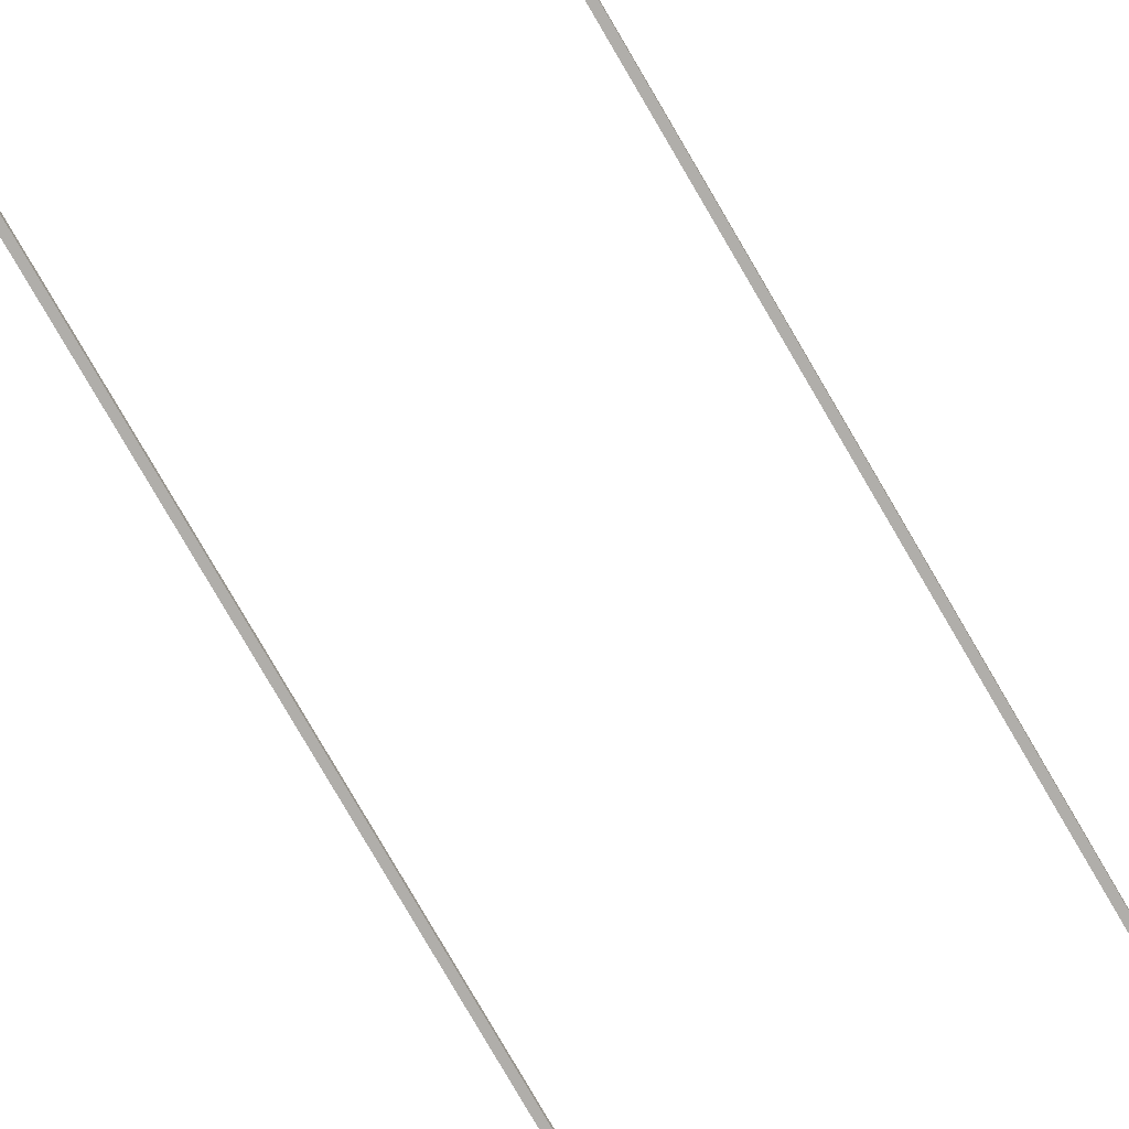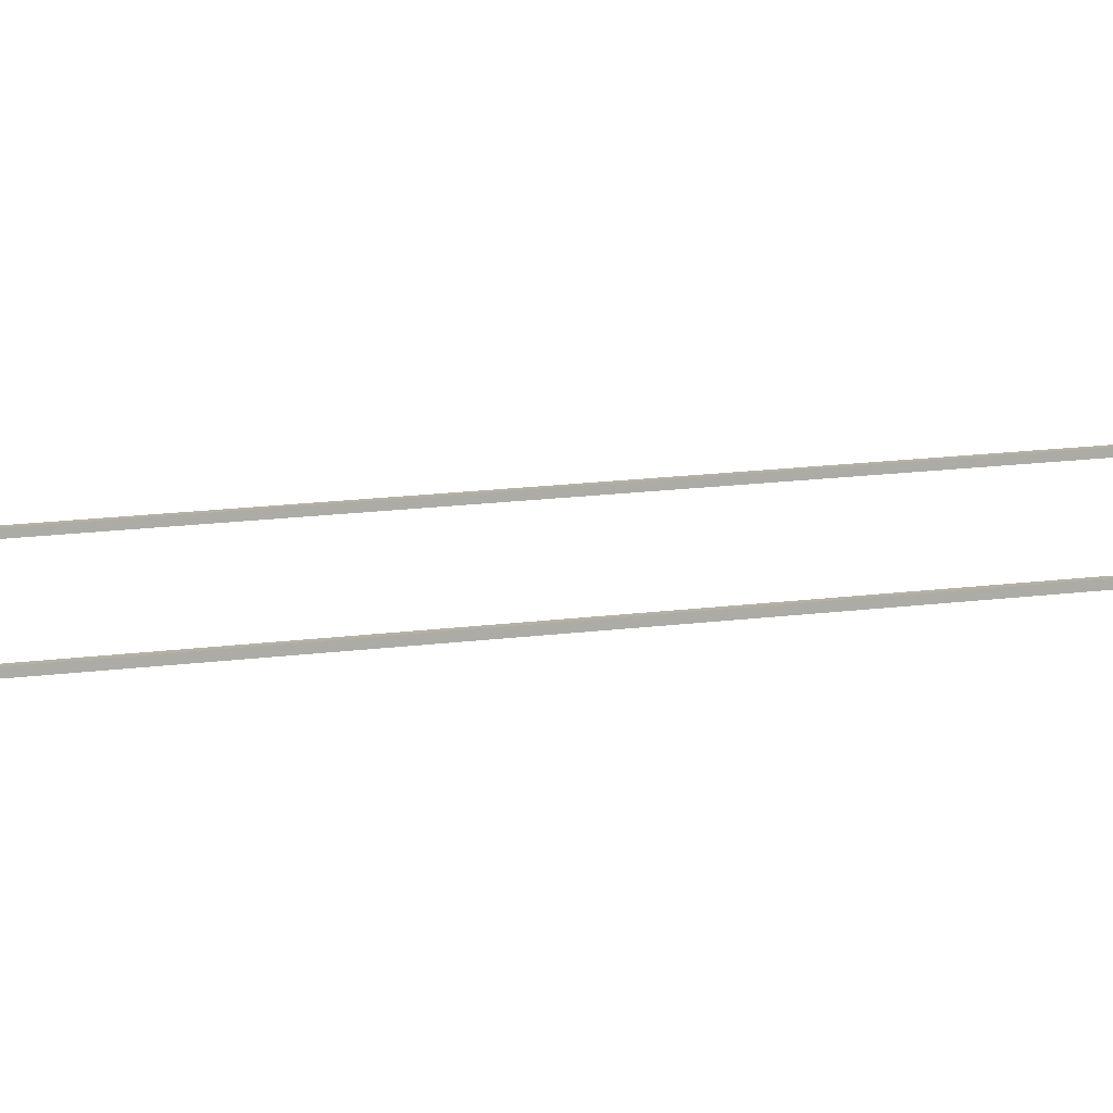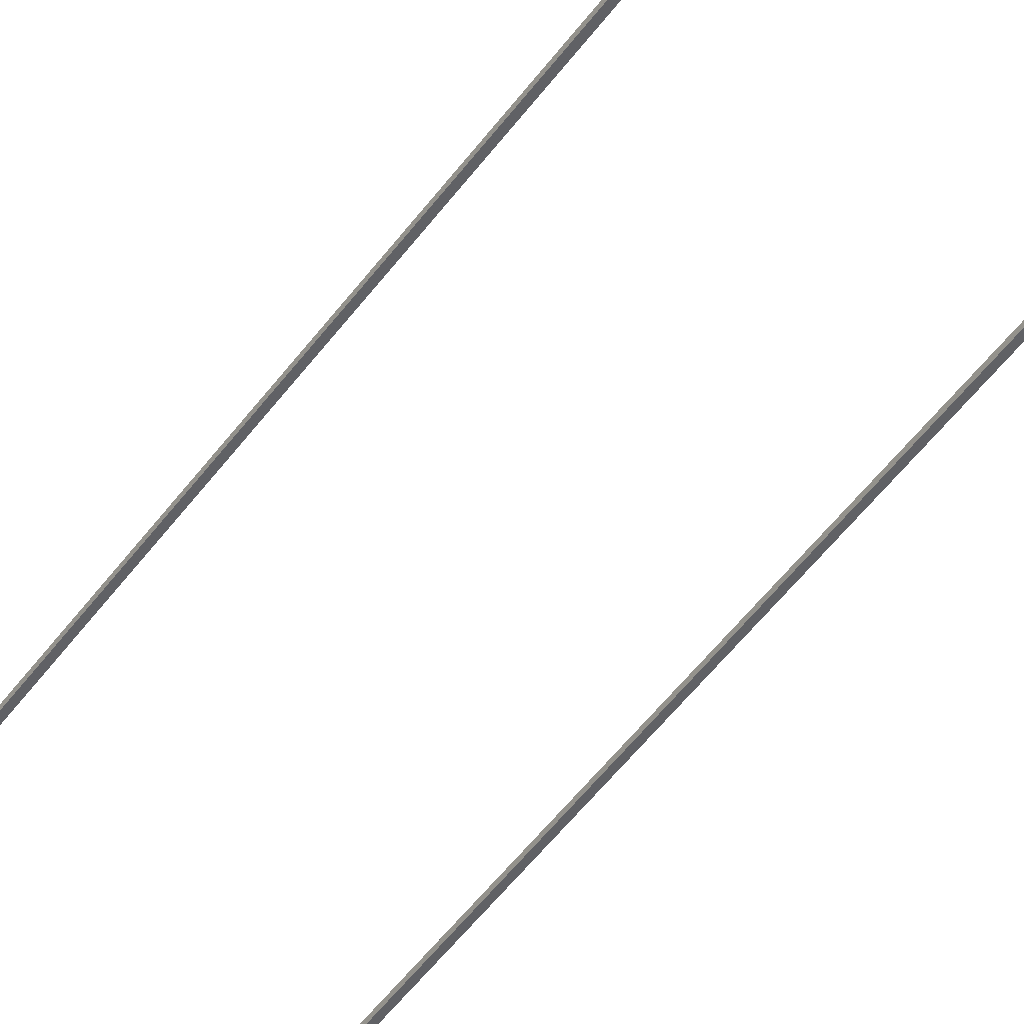
<metadata>
{"format":"obj","ext":"obj","renderer":"f3d","projection":"perspective","resolution":1024,"background":"white","views":[{"elev":-77.8,"azim":30.1,"up":"+Z"},{"elev":12.0,"azim":69.9,"up":"+Z"},{"elev":-49.3,"azim":145.7,"up":"+Z"}]}
</metadata>
<code>
v 0.1803 -0.6836 0.00351
v 0.1803 1.491 0.00351
v 0.1873 1.491 0.00351
v 0.1873 -0.6836 0.00351
v 0.1803 1.491 -0.00351
v 0.1803 -0.6836 -0.00351
v 0.1873 -0.6836 -0.00351
v 0.1873 1.491 -0.00351
v 0.1803 -0.6836 -0.00351
v 0.1803 -0.6836 0.00351
v 0.1873 -0.6836 0.00351
v 0.1873 -0.6836 -0.00351
v 0.1873 -0.6836 0.00351
v 0.1873 1.491 0.00351
v 0.1873 1.491 -0.00351
v 0.1873 -0.6836 -0.00351
v 0.1803 -0.6836 -0.00351
v 0.1803 1.491 -0.00351
v 0.1803 1.491 0.00351
v 0.1803 -0.6836 0.00351
v -0.1724 -0.6266 -0.02169
v -0.1724 -0.5982 -0.02169
v -0.1975 -0.5982 -0.02169
v -0.1975 -0.6266 -0.02169
v -0.1975 -0.6266 -0.02169
v -0.1975 -0.5982 -0.02169
v -0.21 -0.5982 0
v -0.21 -0.6266 0
v -0.21 -0.6266 0
v -0.21 -0.5982 0
v -0.1975 -0.5982 0.02169
v -0.1975 -0.6266 0.02169
v -0.1975 -0.6266 0.02169
v -0.1975 -0.5982 0.02169
v -0.1724 -0.5982 0.02169
v -0.1724 -0.6266 0.02169
v -0.1724 -0.6266 0.02169
v -0.1724 -0.5982 0.02169
v -0.1599 -0.5982 0
v -0.1599 -0.6266 0
v -0.1599 -0.6266 0
v -0.1599 -0.5982 0
v -0.1724 -0.5982 -0.02169
v -0.1724 -0.6266 -0.02169
v -0.1975 -0.6266 -0.02169
v -0.185 -0.6266 0
v -0.1724 -0.6266 -0.02169
v -0.21 -0.6266 0
v -0.185 -0.6266 0
v -0.1975 -0.6266 -0.02169
v -0.1975 -0.6266 0.02169
v -0.185 -0.6266 0
v -0.21 -0.6266 0
v -0.1724 -0.6266 0.02169
v -0.185 -0.6266 0
v -0.1975 -0.6266 0.02169
v -0.1599 -0.6266 0
v -0.185 -0.6266 0
v -0.1724 -0.6266 0.02169
v -0.1724 -0.6266 -0.02169
v -0.185 -0.6266 0
v -0.1599 -0.6266 0
v -0.1724 -0.5982 -0.02169
v -0.185 -0.5982 0
v -0.1975 -0.5982 -0.02169
v -0.1975 -0.5982 -0.02169
v -0.185 -0.5982 0
v -0.21 -0.5982 0
v -0.21 -0.5982 0
v -0.185 -0.5982 0
v -0.1975 -0.5982 0.02169
v -0.1975 -0.5982 0.02169
v -0.185 -0.5982 0
v -0.1724 -0.5982 0.02169
v -0.1724 -0.5982 0.02169
v -0.185 -0.5982 0
v -0.1599 -0.5982 0
v -0.1599 -0.5982 0
v -0.185 -0.5982 0
v -0.1724 -0.5982 -0.02169
v -0.2317 -0.6161 0.03832
v -0.2317 -0.6088 0.03832
v 0.2317 -0.6088 0.03832
v 0.2317 -0.6161 0.03832
v -0.2317 -0.6088 0.03832
v -0.2317 -0.6088 -0.03832
v 0.2317 -0.6088 -0.03832
v 0.2317 -0.6088 0.03832
v -0.2317 -0.6088 -0.03832
v -0.2317 -0.6161 -0.03832
v 0.2317 -0.6161 -0.03832
v 0.2317 -0.6088 -0.03832
v -0.2317 -0.6161 -0.03832
v -0.2317 -0.6161 0.03832
v 0.2317 -0.6161 0.03832
v 0.2317 -0.6161 -0.03832
v 0.2317 -0.6161 0.03832
v 0.2317 -0.6088 0.03832
v 0.2317 -0.6088 -0.03832
v 0.2317 -0.6161 -0.03832
v -0.2317 -0.6161 -0.03832
v -0.2317 -0.6088 -0.03832
v -0.2317 -0.6088 0.03832
v -0.2317 -0.6161 0.03832
v 0.1963 -0.6266 -0.02169
v 0.1963 -0.5982 -0.02169
v 0.1713 -0.5982 -0.02169
v 0.1713 -0.6266 -0.02169
v 0.1713 -0.6266 -0.02169
v 0.1713 -0.5982 -0.02169
v 0.1588 -0.5982 0
v 0.1588 -0.6266 0
v 0.1588 -0.6266 0
v 0.1588 -0.5982 0
v 0.1713 -0.5982 0.02169
v 0.1713 -0.6266 0.02169
v 0.1713 -0.6266 0.02169
v 0.1713 -0.5982 0.02169
v 0.1963 -0.5982 0.02169
v 0.1963 -0.6266 0.02169
v 0.1963 -0.6266 0.02169
v 0.1963 -0.5982 0.02169
v 0.2088 -0.5982 0
v 0.2088 -0.6266 0
v 0.2088 -0.6266 0
v 0.2088 -0.5982 0
v 0.1963 -0.5982 -0.02169
v 0.1963 -0.6266 -0.02169
v 0.1713 -0.6266 -0.02169
v 0.1838 -0.6266 0
v 0.1963 -0.6266 -0.02169
v 0.1588 -0.6266 0
v 0.1838 -0.6266 0
v 0.1713 -0.6266 -0.02169
v 0.1713 -0.6266 0.02169
v 0.1838 -0.6266 0
v 0.1588 -0.6266 0
v 0.1963 -0.6266 0.02169
v 0.1838 -0.6266 0
v 0.1713 -0.6266 0.02169
v 0.2088 -0.6266 0
v 0.1838 -0.6266 0
v 0.1963 -0.6266 0.02169
v 0.1963 -0.6266 -0.02169
v 0.1838 -0.6266 0
v 0.2088 -0.6266 0
v 0.1963 -0.5982 -0.02169
v 0.1838 -0.5982 0
v 0.1713 -0.5982 -0.02169
v 0.1713 -0.5982 -0.02169
v 0.1838 -0.5982 0
v 0.1588 -0.5982 0
v 0.1588 -0.5982 0
v 0.1838 -0.5982 0
v 0.1713 -0.5982 0.02169
v 0.1713 -0.5982 0.02169
v 0.1838 -0.5982 0
v 0.1963 -0.5982 0.02169
v 0.1963 -0.5982 0.02169
v 0.1838 -0.5982 0
v 0.2088 -0.5982 0
v 0.2088 -0.5982 0
v 0.1838 -0.5982 0
v 0.1963 -0.5982 -0.02169
v -0.1885 -0.6836 0.00351
v -0.1885 1.491 0.00351
v -0.1815 1.491 0.00351
v -0.1815 -0.6836 0.00351
v -0.1885 1.491 -0.00351
v -0.1885 -0.6836 -0.00351
v -0.1815 -0.6836 -0.00351
v -0.1815 1.491 -0.00351
v -0.1885 -0.6836 -0.00351
v -0.1885 -0.6836 0.00351
v -0.1815 -0.6836 0.00351
v -0.1815 -0.6836 -0.00351
v -0.1815 -0.6836 0.00351
v -0.1815 1.491 0.00351
v -0.1815 1.491 -0.00351
v -0.1815 -0.6836 -0.00351
v -0.1885 -0.6836 -0.00351
v -0.1885 1.491 -0.00351
v -0.1885 1.491 0.00351
v -0.1885 -0.6836 0.00351
g PREF_props_ventilation_05_(7)_1594_35
f 1 3 2
f 1 4 3
f 5 7 6
f 5 8 7
f 9 11 10
f 9 12 11
f 13 15 14
f 13 16 15
f 17 19 18
f 17 20 19
f 21 23 22
f 21 24 23
f 25 27 26
f 25 28 27
f 29 31 30
f 29 32 31
f 33 35 34
f 33 36 35
f 37 39 38
f 37 40 39
f 41 43 42
f 41 44 43
f 45 47 46
f 48 50 49
f 51 53 52
f 54 56 55
f 57 59 58
f 60 62 61
f 63 65 64
f 66 68 67
f 69 71 70
f 72 74 73
f 75 77 76
f 78 80 79
f 81 83 82
f 81 84 83
f 85 87 86
f 85 88 87
f 89 91 90
f 89 92 91
f 93 95 94
f 93 96 95
f 97 99 98
f 97 100 99
f 101 103 102
f 101 104 103
f 105 107 106
f 105 108 107
f 109 111 110
f 109 112 111
f 113 115 114
f 113 116 115
f 117 119 118
f 117 120 119
f 121 123 122
f 121 124 123
f 125 127 126
f 125 128 127
f 129 131 130
f 132 134 133
f 135 137 136
f 138 140 139
f 141 143 142
f 144 146 145
f 147 149 148
f 150 152 151
f 153 155 154
f 156 158 157
f 159 161 160
f 162 164 163
f 165 167 166
f 165 168 167
f 169 171 170
f 169 172 171
f 173 175 174
f 173 176 175
f 177 179 178
f 177 180 179
f 181 183 182
f 181 184 183

</code>
